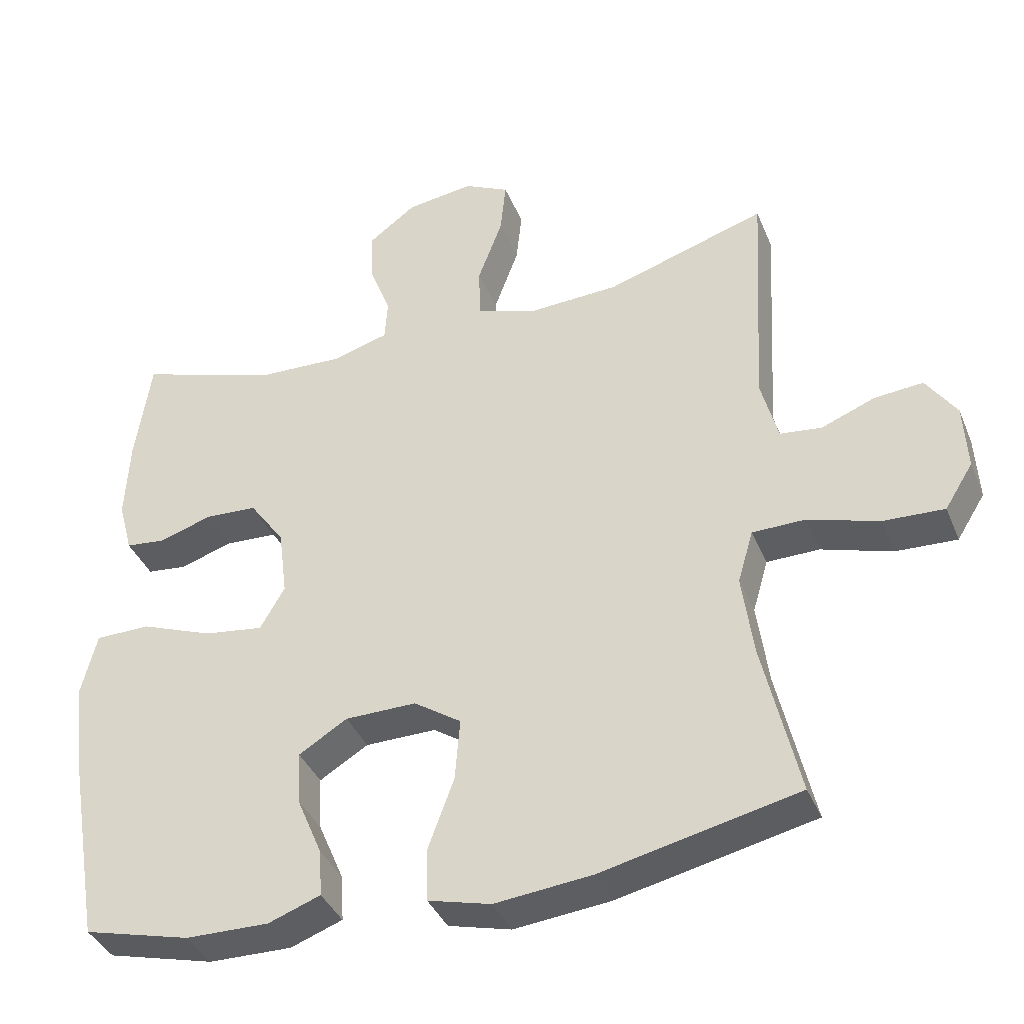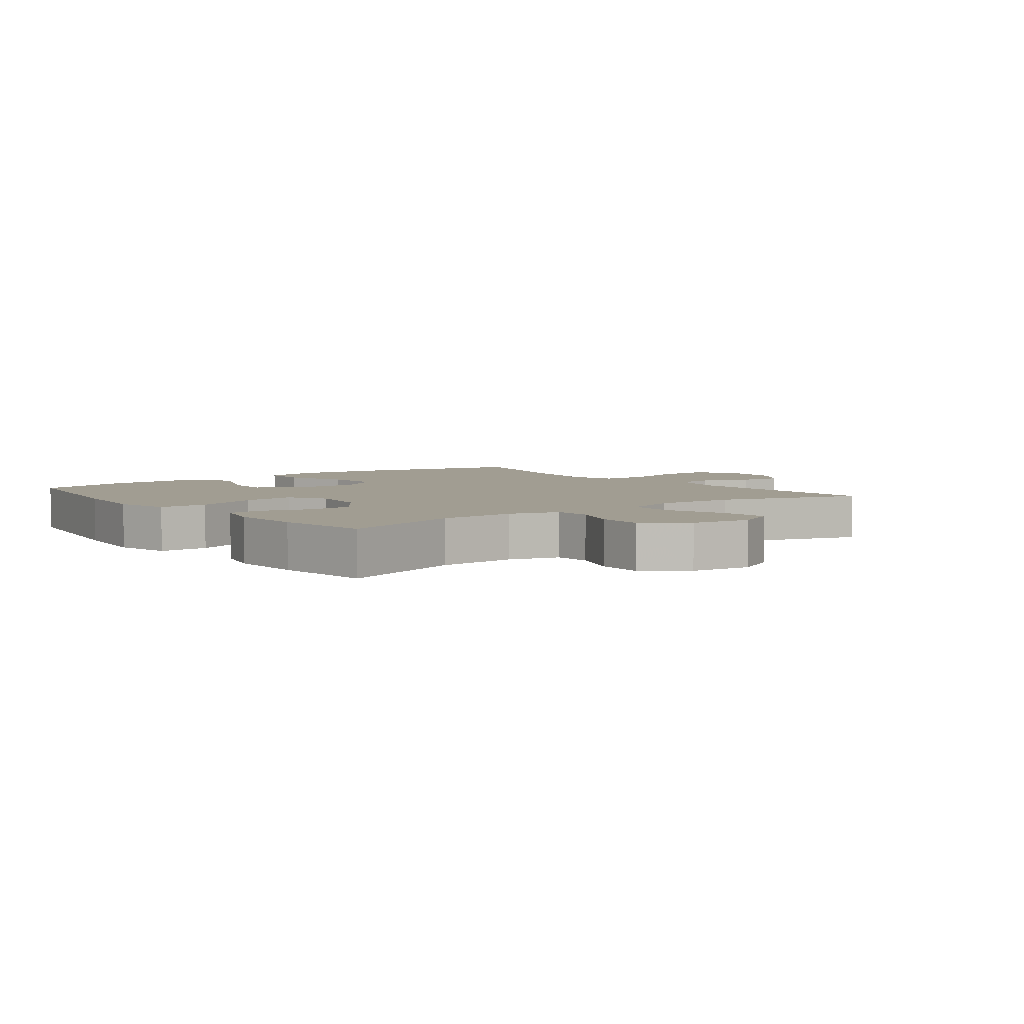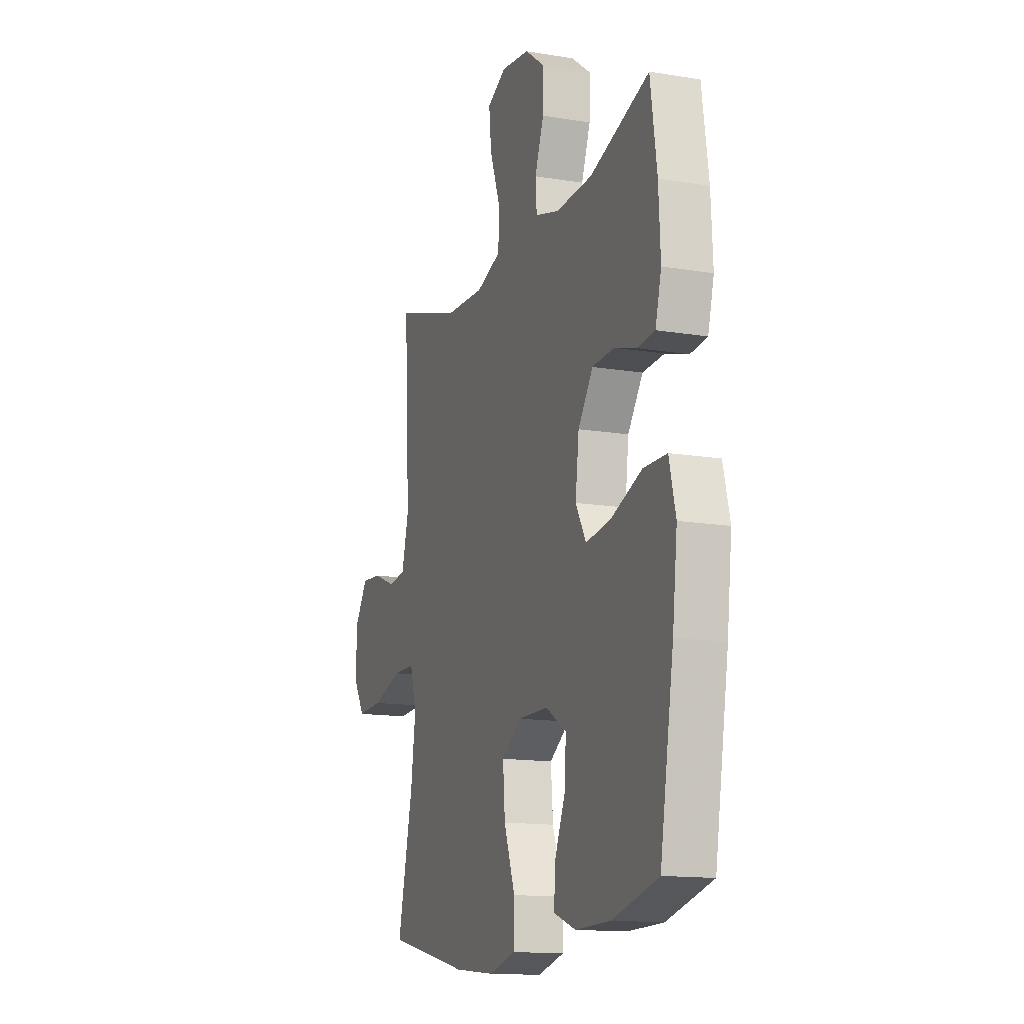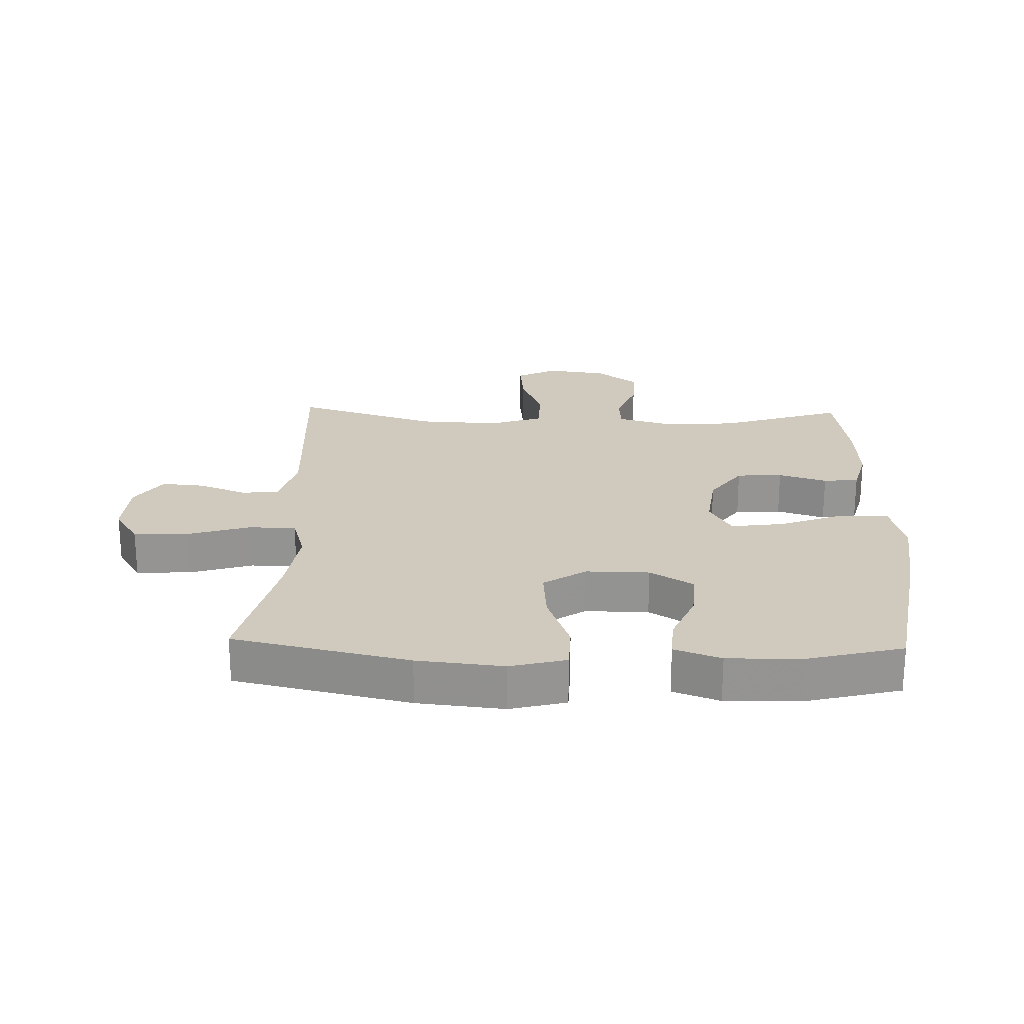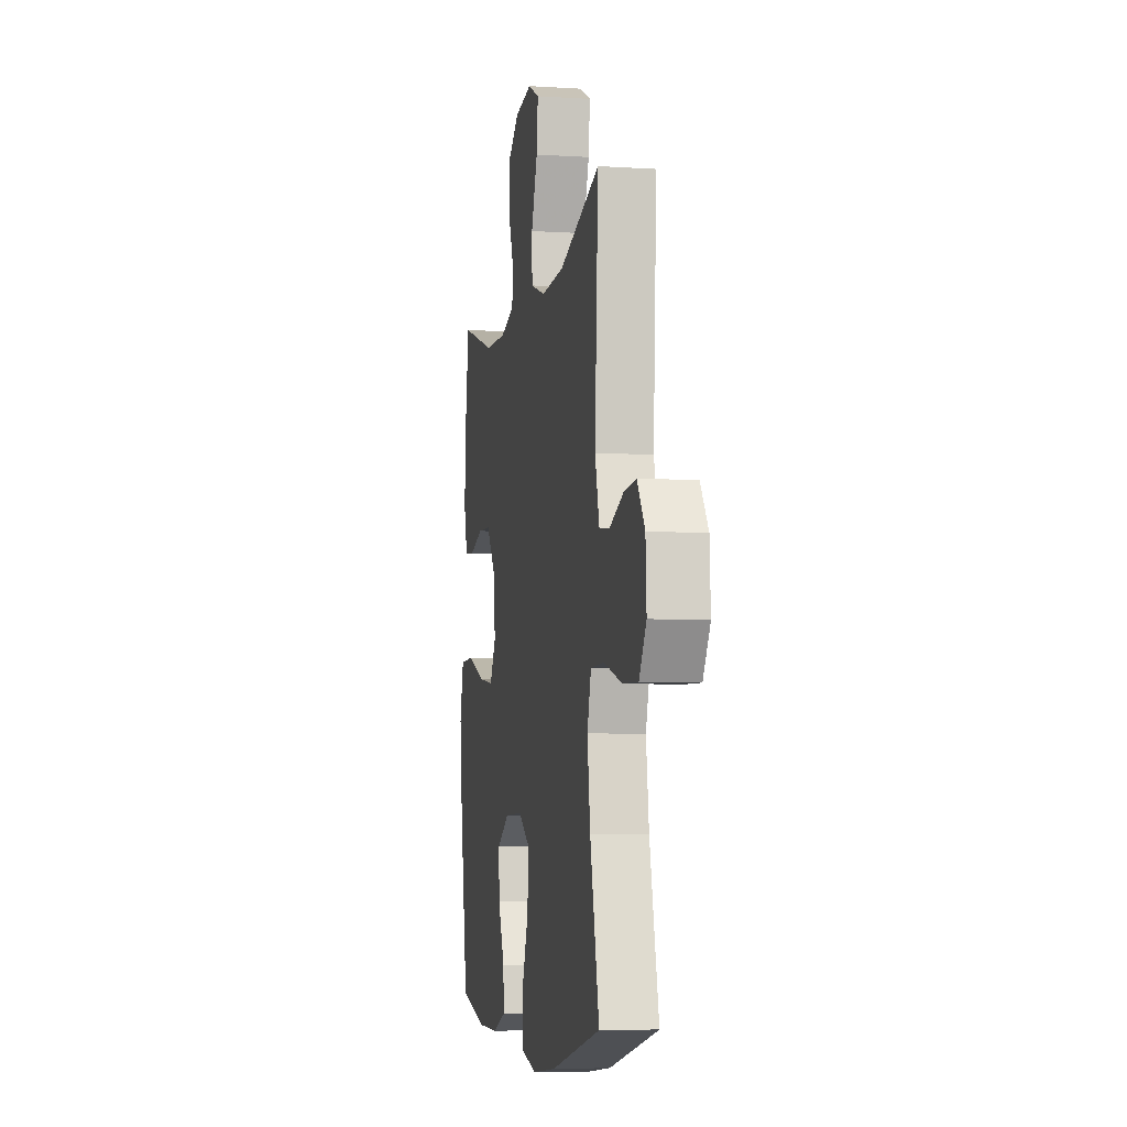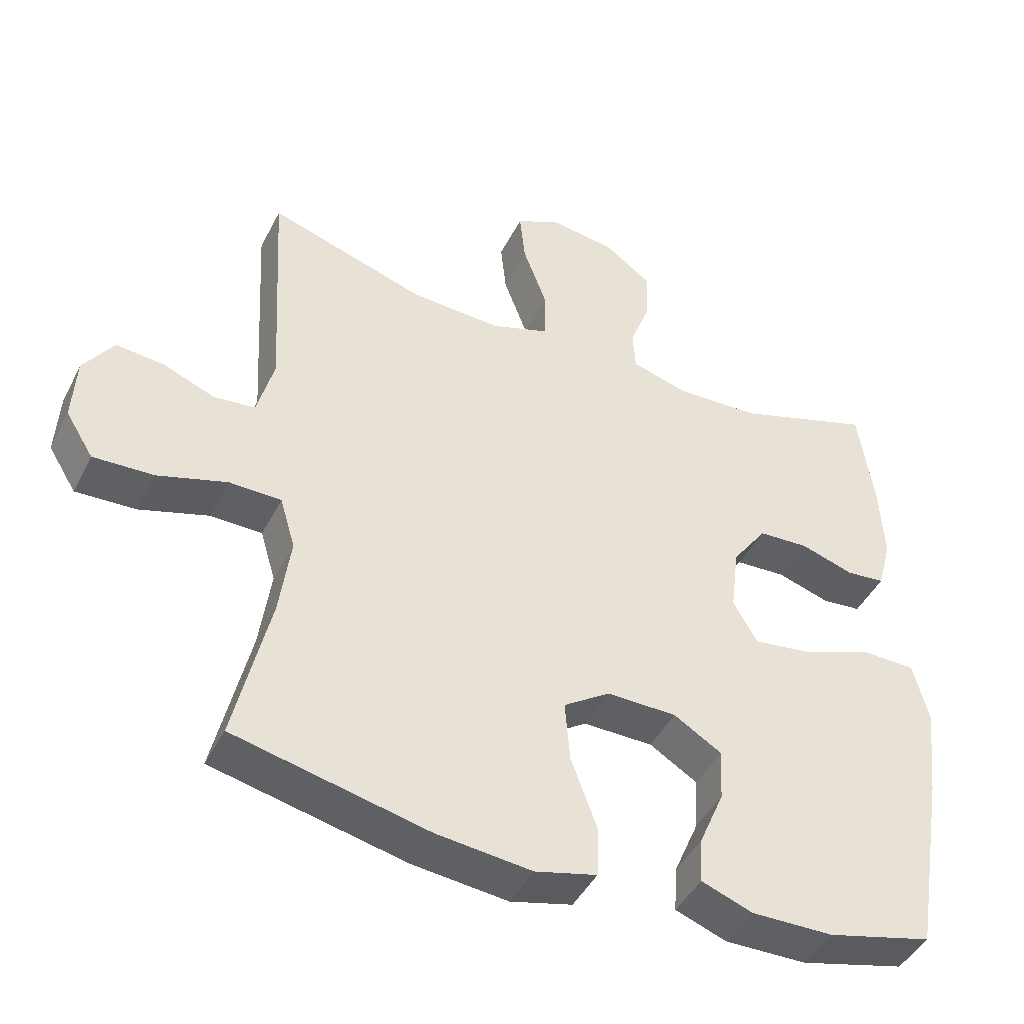
<metadata>
{"format":"obj","ext":"obj","renderer":"f3d","projection":"perspective","resolution":1024,"background":"white","views":[{"elev":-38.4,"azim":21.0,"up":"+Z"},{"elev":4.8,"azim":-37.4,"up":"+Y"},{"elev":-14.1,"azim":-110.0,"up":"+Z"},{"elev":23.0,"azim":-178.2,"up":"+Y"},{"elev":-6.4,"azim":79.3,"up":"+Z"},{"elev":-44.7,"azim":154.3,"up":"+Z"}]}
</metadata>
<code>
v 0.5 0.07 0.5
v 0.481 0.07 0.163
v 0.505 0.07 0.072
v 0.564 0.07 0.065
v 0.64 0.07 0.095
v 0.709 0.07 0.101
v 0.752 0.07 0.038
v 0.757 0.07 -0.056
v 0.717 0.07 -0.12
v 0.63 0.07 -0.116
v 0.53 0.07 -0.085
v 0.455 0.07 -0.086
v 0.433 0.07 -0.161
v 0.449 0.07 -0.278
v 0.5 0.07 -0.5
v 0.221 0.07 -0.562
v 0.084 0.07 -0.576
v -0.005 0.07 -0.553
v -0.007 0.07 -0.478
v 0.03 0.07 -0.377
v 0.037 0.07 -0.289
v -0.03 0.07 -0.244
v -0.131 0.07 -0.245
v -0.2 0.07 -0.287
v -0.196 0.07 -0.363
v -0.16 0.07 -0.448
v -0.156 0.07 -0.514
v -0.23 0.07 -0.541
v -0.348 0.07 -0.539
v -0.5 0.07 -0.5
v -0.546 0.07 -0.229
v -0.562 0.07 -0.093
v -0.54 0.07 -0.005
v -0.462 0.07 -0.004
v -0.36 0.07 -0.043
v -0.275 0.07 -0.055
v -0.24 0.07 0.006
v -0.252 0.07 0.102
v -0.302 0.07 0.172
v -0.375 0.07 0.176
v -0.452 0.07 0.152
v -0.508 0.07 0.158
v -0.528 0.07 0.233
v -0.522 0.07 0.349
v -0.5 0.07 0.5
v -0.302 0.07 0.435
v -0.179 0.07 0.43
v -0.099 0.07 0.453
v -0.095 0.07 0.512
v -0.125 0.07 0.591
v -0.127 0.07 0.666
v -0.06 0.07 0.716
v 0.036 0.07 0.729
v 0.1 0.07 0.697
v 0.092 0.07 0.62
v 0.057 0.07 0.525
v 0.059 0.07 0.451
v 0.143 0.07 0.422
v 0.273 0.07 0.428
v 0.5 0 0.5
v 0.481 0 0.163
v 0.505 0 0.072
v 0.564 0 0.065
v 0.64 0 0.095
v 0.709 0 0.101
v 0.752 0 0.038
v 0.757 0 -0.056
v 0.717 0 -0.12
v 0.63 0 -0.116
v 0.53 0 -0.085
v 0.455 0 -0.086
v 0.433 0 -0.161
v 0.449 0 -0.278
v 0.5 0 -0.5
v 0.221 0 -0.562
v 0.084 0 -0.576
v -0.005 0 -0.553
v -0.007 0 -0.478
v 0.03 0 -0.377
v 0.037 0 -0.289
v -0.03 0 -0.244
v -0.131 0 -0.245
v -0.2 0 -0.287
v -0.196 0 -0.363
v -0.16 0 -0.448
v -0.156 0 -0.514
v -0.23 0 -0.541
v -0.348 0 -0.539
v -0.5 0 -0.5
v -0.546 0 -0.229
v -0.562 0 -0.093
v -0.54 0 -0.005
v -0.462 0 -0.004
v -0.36 0 -0.043
v -0.275 0 -0.055
v -0.24 0 0.006
v -0.252 0 0.102
v -0.302 0 0.172
v -0.375 0 0.176
v -0.452 0 0.152
v -0.508 0 0.158
v -0.528 0 0.233
v -0.522 0 0.349
v -0.5 0 0.5
v -0.302 0 0.435
v -0.179 0 0.43
v -0.099 0 0.453
v -0.095 0 0.512
v -0.125 0 0.591
v -0.127 0 0.666
v -0.06 0 0.716
v 0.036 0 0.729
v 0.1 0 0.697
v 0.092 0 0.62
v 0.057 0 0.525
v 0.059 0 0.451
v 0.143 0 0.422
v 0.273 0 0.428
f 54 55 56
f 53 54 56
f 52 53 56
f 51 52 56
f 50 51 56
f 49 50 56
f 48 49 56 57
f 47 48 57 58
f 44 45 46
f 43 44 46
f 42 43 46
f 41 42 46
f 40 41 46
f 39 40 46 47
f 38 39 47 58
f 33 34 35
f 32 33 35
f 31 32 35
f 30 31 35
f 29 30 35
f 28 29 35
f 27 28 35
f 26 27 35
f 25 26 35
f 24 25 35 36
f 23 24 36 37
f 18 19 20
f 17 18 20
f 16 17 20
f 15 16 20
f 14 15 20
f 13 14 20 21
f 12 13 21 22
f 9 10 11
f 8 9 11
f 7 8 11
f 6 7 11
f 5 6 11
f 4 5 11
f 3 4 11 12
f 38 58 59
f 37 38 59
f 23 37 59
f 22 23 59
f 12 22 59
f 3 12 59
f 2 3 59
f 1 2 59
f 115 114 113
f 115 113 112
f 115 112 111
f 115 111 110
f 115 110 109
f 115 109 108
f 116 115 108 107
f 117 116 107 106
f 105 104 103
f 105 103 102
f 105 102 101
f 105 101 100
f 105 100 99
f 106 105 99 98
f 117 106 98 97
f 94 93 92
f 94 92 91
f 94 91 90
f 94 90 89
f 94 89 88
f 94 88 87
f 94 87 86
f 94 86 85
f 94 85 84
f 95 94 84 83
f 96 95 83 82
f 79 78 77
f 79 77 76
f 79 76 75
f 79 75 74
f 79 74 73
f 80 79 73 72
f 81 80 72 71
f 70 69 68
f 70 68 67
f 70 67 66
f 70 66 65
f 70 65 64
f 70 64 63
f 71 70 63 62
f 118 117 97
f 118 97 96
f 118 96 82
f 118 82 81
f 118 81 71
f 118 71 62
f 118 62 61
f 118 61 60
f 1 60 61 2
f 2 61 62 3
f 3 62 63 4
f 4 63 64 5
f 5 64 65 6
f 6 65 66 7
f 7 66 67 8
f 8 67 68 9
f 9 68 69 10
f 10 69 70 11
f 11 70 71 12
f 12 71 72 13
f 13 72 73 14
f 14 73 74 15
f 15 74 75 16
f 16 75 76 17
f 17 76 77 18
f 18 77 78 19
f 19 78 79 20
f 20 79 80 21
f 21 80 81 22
f 22 81 82 23
f 23 82 83 24
f 24 83 84 25
f 25 84 85 26
f 26 85 86 27
f 27 86 87 28
f 28 87 88 29
f 29 88 89 30
f 30 89 90 31
f 31 90 91 32
f 32 91 92 33
f 33 92 93 34
f 34 93 94 35
f 35 94 95 36
f 36 95 96 37
f 37 96 97 38
f 38 97 98 39
f 39 98 99 40
f 40 99 100 41
f 41 100 101 42
f 42 101 102 43
f 43 102 103 44
f 44 103 104 45
f 45 104 105 46
f 46 105 106 47
f 47 106 107 48
f 48 107 108 49
f 49 108 109 50
f 50 109 110 51
f 51 110 111 52
f 52 111 112 53
f 53 112 113 54
f 54 113 114 55
f 55 114 115 56
f 56 115 116 57
f 57 116 117 58
f 58 117 118 59
f 59 118 60 1

</code>
